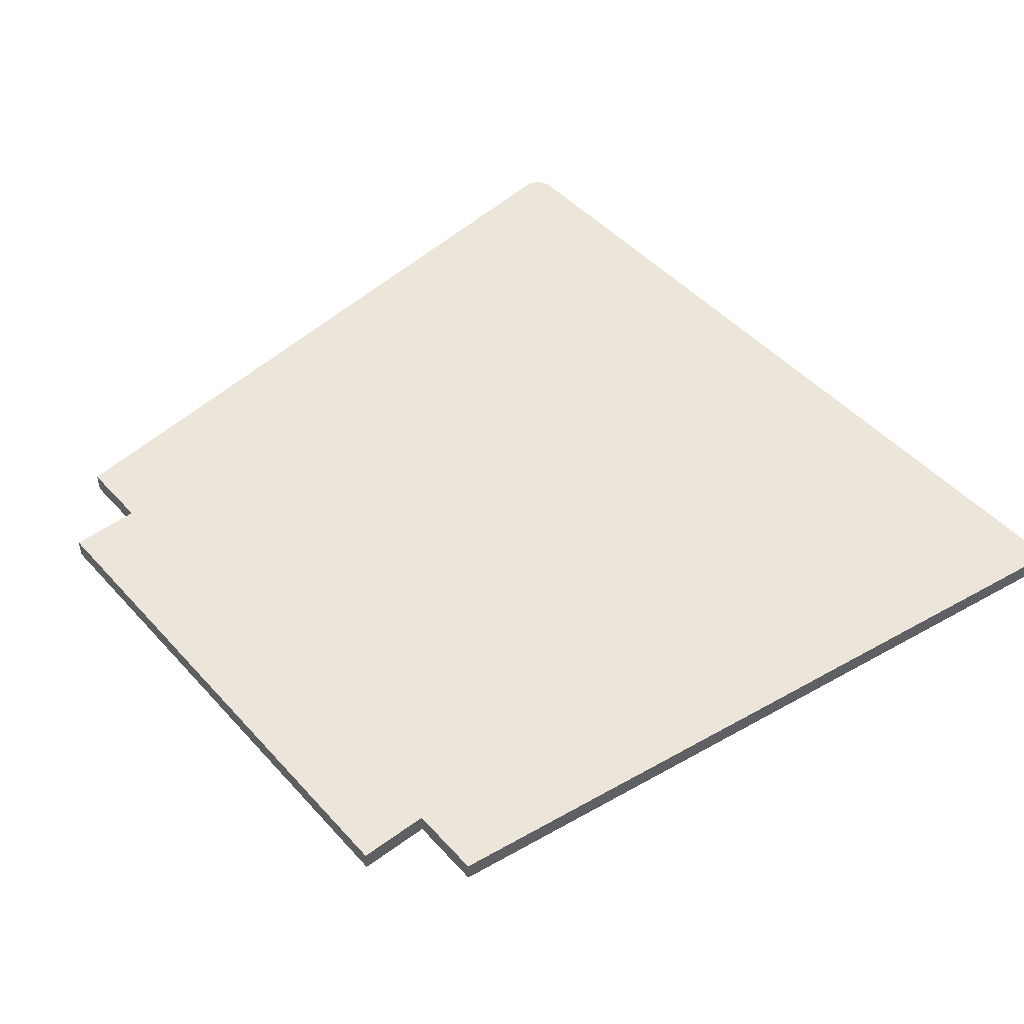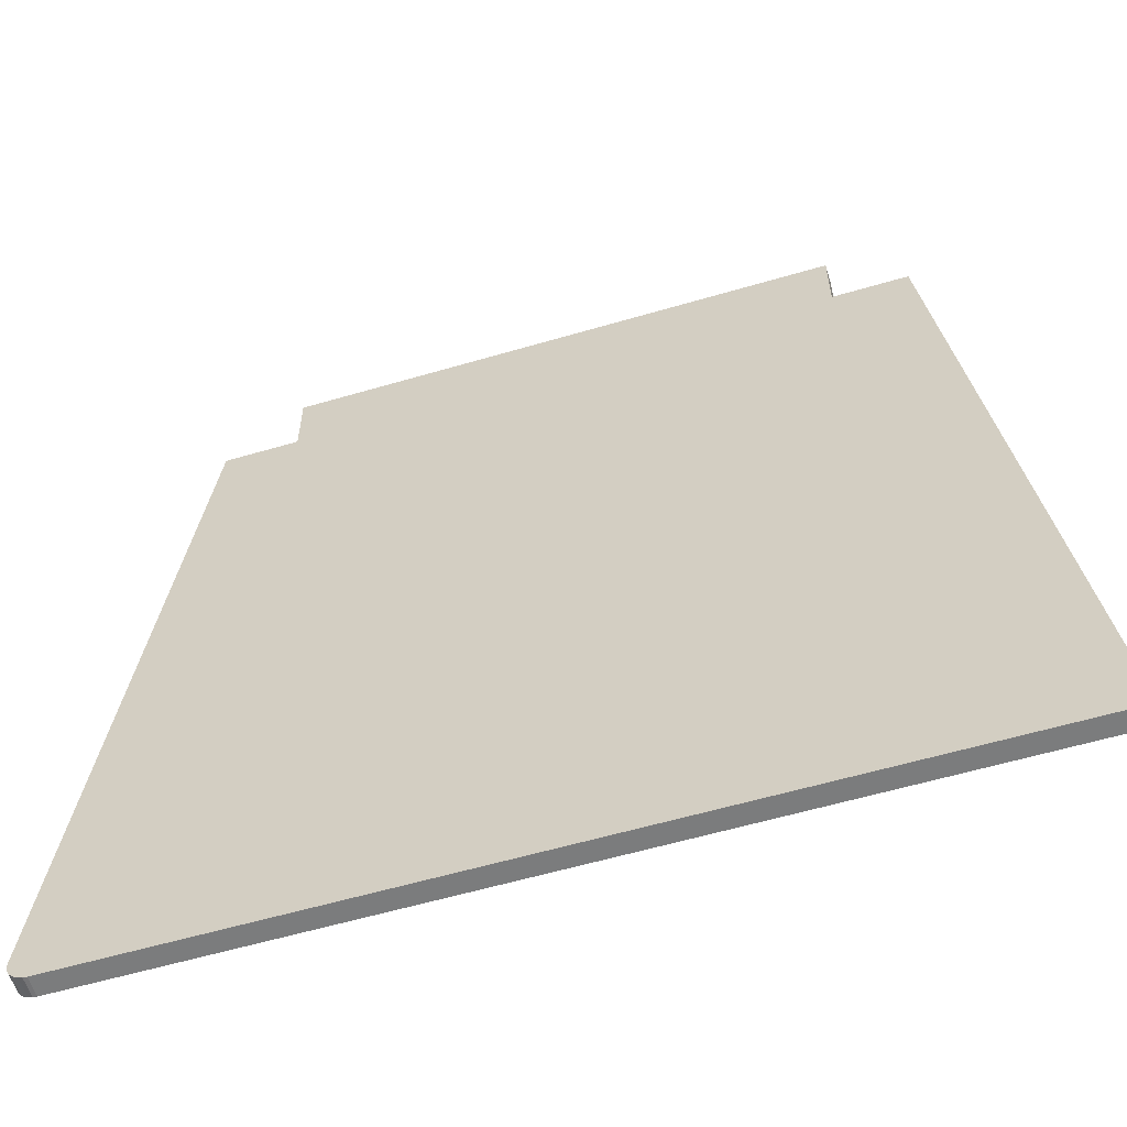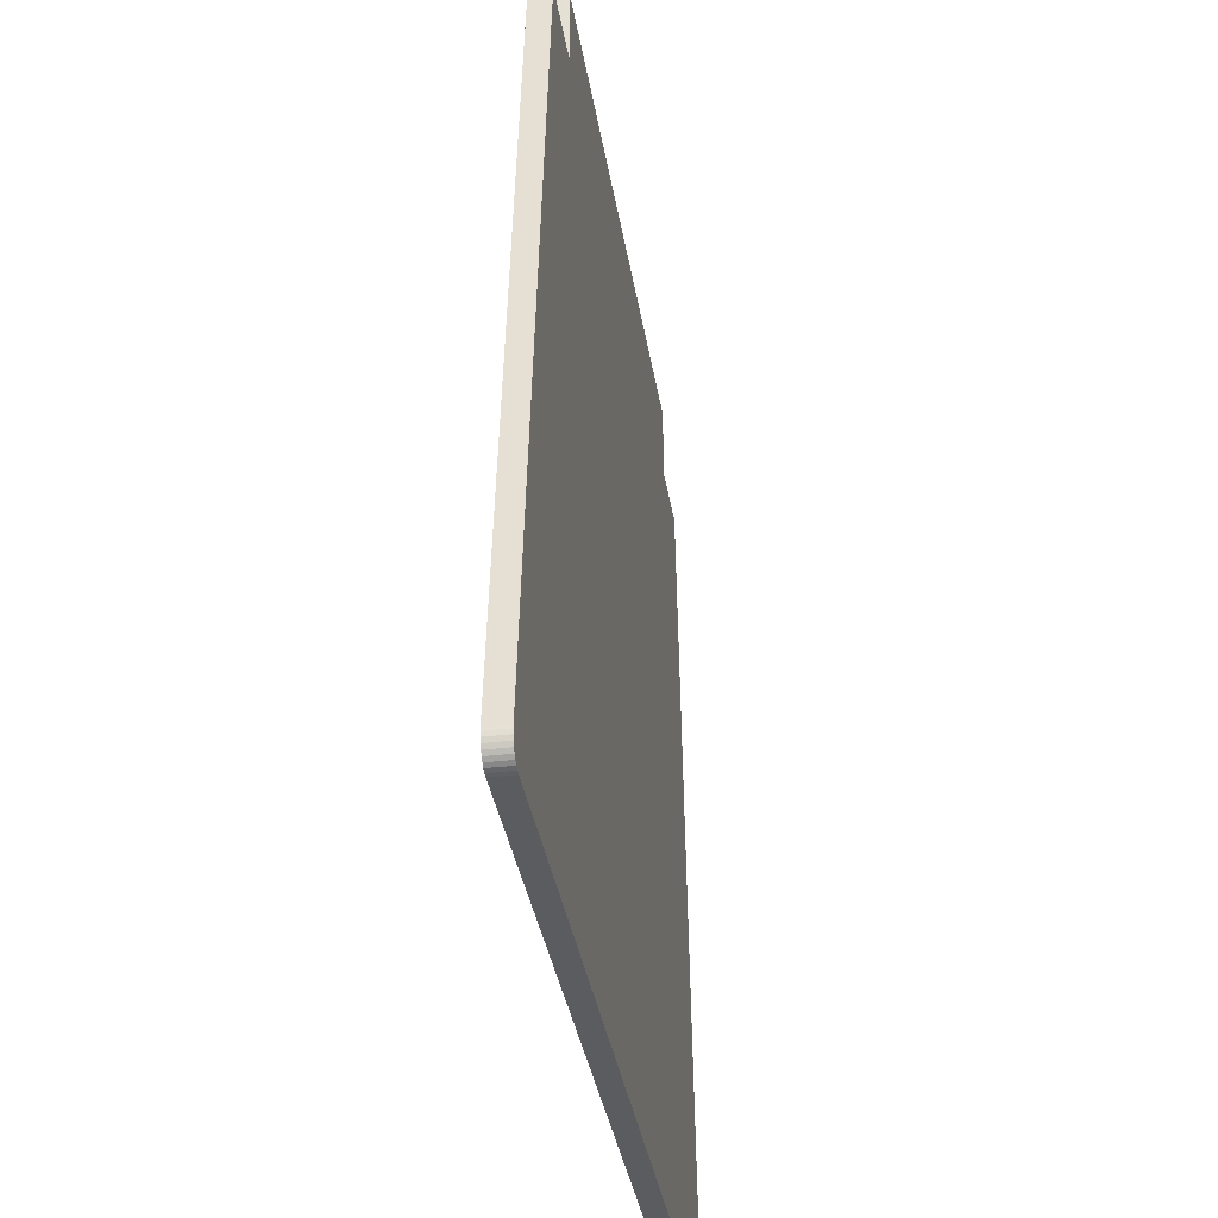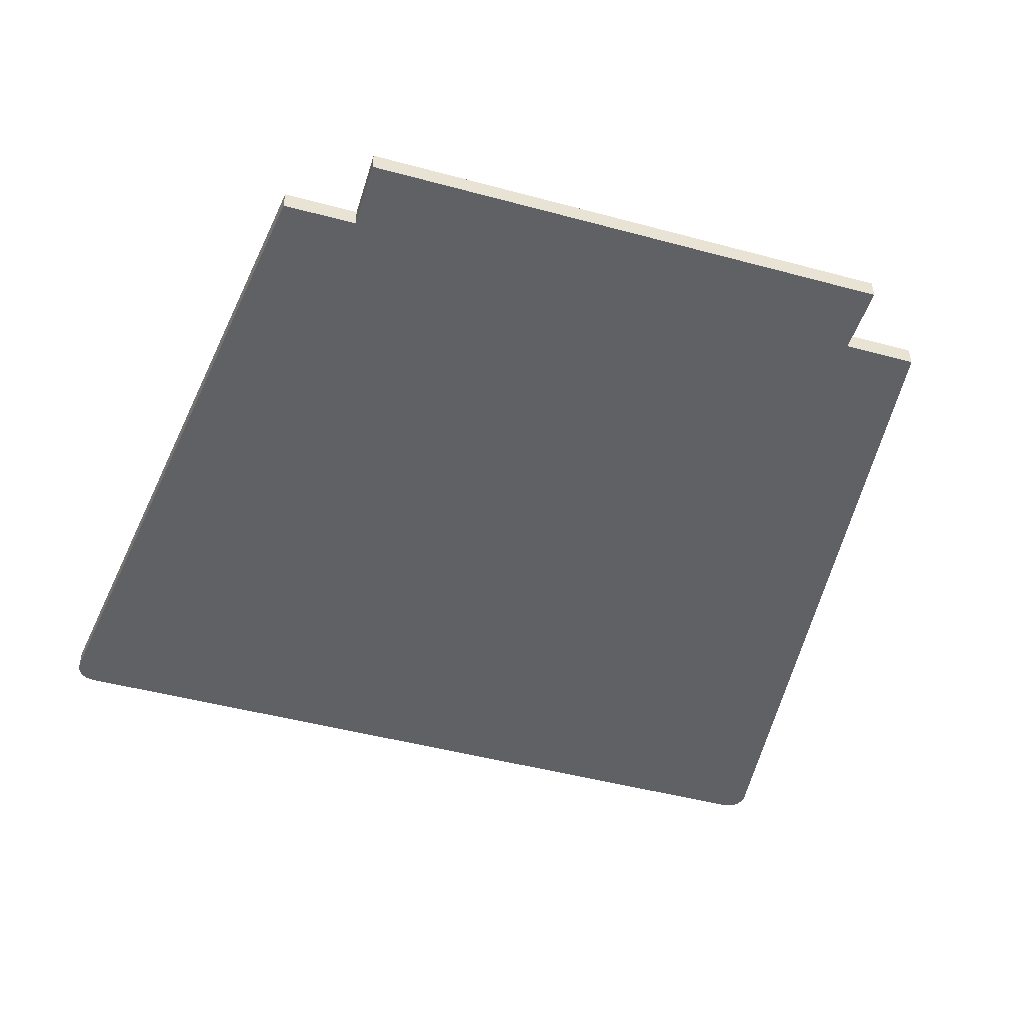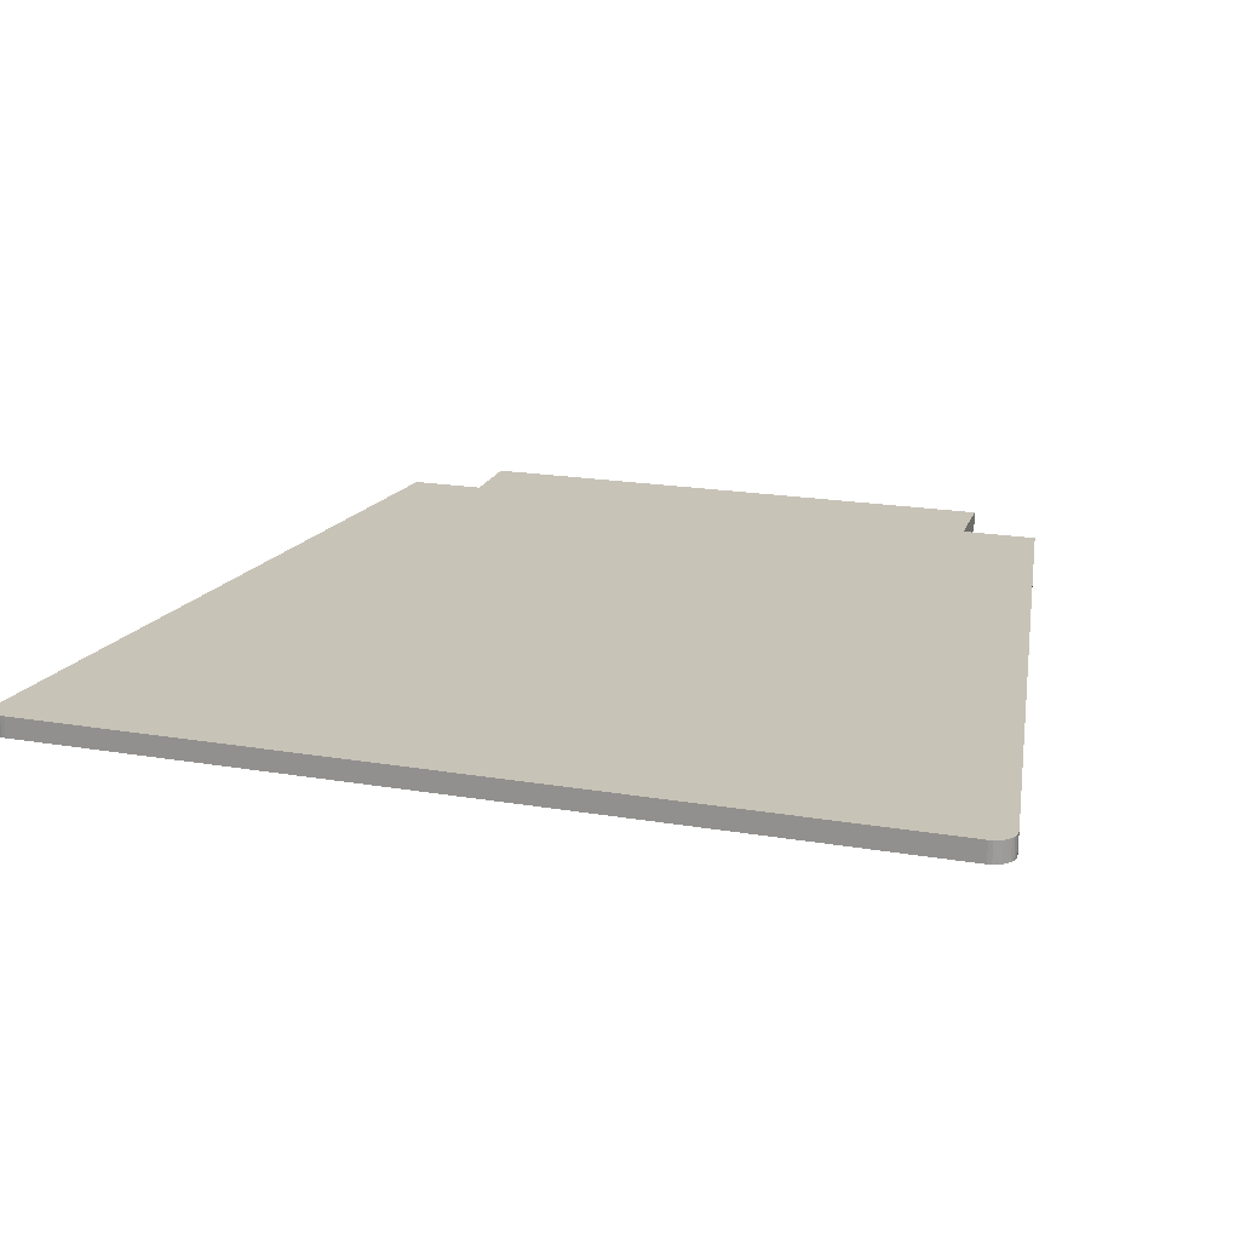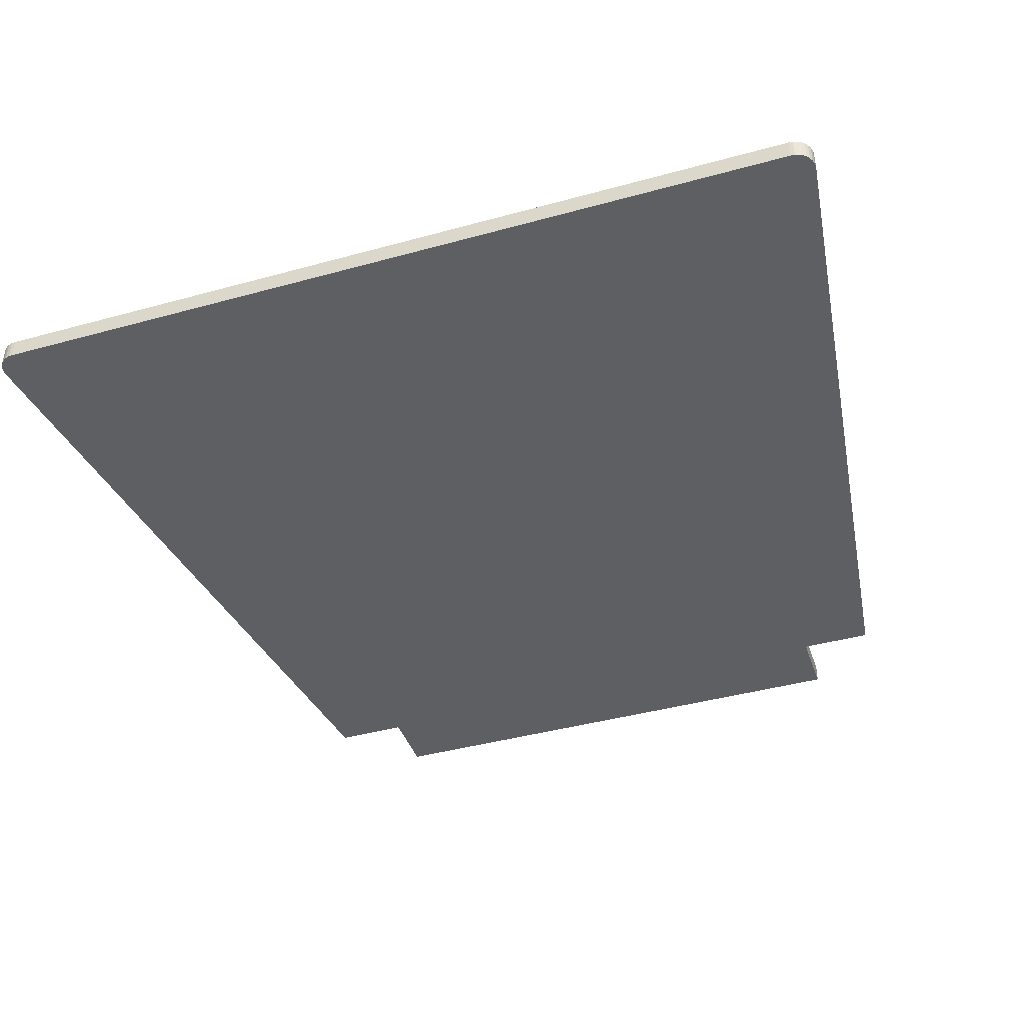
<metadata>
{"format":"obj","ext":"obj","renderer":"f3d","projection":"perspective","resolution":1024,"background":"white","views":[{"elev":47.6,"azim":-129.7,"up":"+Z"},{"elev":-58.6,"azim":16.9,"up":"+Y"},{"elev":-35.1,"azim":98.8,"up":"+Y"},{"elev":-47.5,"azim":163.1,"up":"+Z"},{"elev":19.7,"azim":17.3,"up":"+Z"},{"elev":-41.7,"azim":18.4,"up":"+Z"}]}
</metadata>
<code>
o Ikea_stefan_bottom
v -209.7 -204.8 -3.3e-05
v -207.7 -205 10
v -209.7 -204.8 10
v -207.7 -205 -3.3e-05
v -211.5 -204.2 -3.3e-05
v -211.5 -204.2 10
v -213.3 -203.3 10
v -213.3 -203.3 -3.3e-05
v -214.8 -202.1 10
v -214.8 -202.1 -3.3e-05
v -216 -200.6 10
v -216 -200.6 -3.3e-05
v -216.9 -198.8 10
v -216.9 -198.8 -3.2e-05
v -217.5 -197 10
v -217.5 -197 -3.2e-05
v -217.7 -195 10
v -217.7 -195 -3.2e-05
v 207.7 -205 10
v 207.7 -205 -3.3e-05
v 209.7 -204.8 -3.3e-05
v 209.7 -204.8 10
v 211.5 -204.2 -3.3e-05
v 211.5 -204.2 10
v 213.3 -203.3 -3.3e-05
v 213.3 -203.3 10
v 214.8 -202.1 -3.3e-05
v 214.8 -202.1 10
v 216 -200.6 -3.3e-05
v 216 -200.6 10
v 216.9 -198.8 -3.2e-05
v 216.9 -198.8 10
v 217.5 -197 -3.2e-05
v 217.5 -197 10
v 217.7 -195 -3.2e-05
v 217.7 -195 10
v -134 205 3.3e-05
v 134 205 10
v 134 205 3.3e-05
v -134 205 10
v -134 170 2.8e-05
v -134 170 10
v -171 170 2.8e-05
v -171 170 10
v -217.6 -193.7 -3.2e-05
v -217.6 -193.7 10
v 217.7 -194.6 10
v 217.6 -193.7 10
v 217.7 -194.2 10
v -217.7 -194.6 10
v -217.7 -194.2 10
v 171 170 10
v 134 170 10
v 217.7 -194.6 -3.2e-05
v 217.6 -193.7 -3.2e-05
v 217.7 -194.2 -3.2e-05
v -217.7 -194.6 -3.2e-05
v -217.7 -194.2 -3.2e-05
v 134 170 2.8e-05
v 171 170 2.8e-05
f 1 2 3
f 1 4 2
f 5 6 7
f 5 3 6
f 5 1 3
f 8 7 9
f 8 5 7
f 10 9 11
f 10 8 9
f 12 11 13
f 12 10 11
f 14 13 15
f 14 12 13
f 16 15 17
f 16 14 15
f 18 16 17
f 19 20 21
f 22 21 23
f 22 19 21
f 24 23 25
f 24 22 23
f 26 25 27
f 26 24 25
f 28 27 29
f 28 26 27
f 30 29 31
f 30 28 29
f 32 31 33
f 32 30 31
f 34 33 35
f 34 32 33
f 36 34 35
f 20 2 4
f 19 2 20
f 37 38 39
f 40 38 37
f 41 40 37
f 42 40 41
f 43 42 41
f 44 42 43
f 45 44 43
f 46 44 45
f 30 26 28
f 32 34 30
f 26 22 24
f 36 47 34
f 22 48 19
f 49 48 47
f 30 48 26
f 34 48 30
f 26 48 22
f 47 48 34
f 6 9 7
f 3 9 6
f 15 50 17
f 13 50 15
f 50 46 51
f 11 46 13
f 9 46 11
f 2 46 3
f 3 46 9
f 13 46 50
f 52 53 48
f 48 53 19
f 19 42 2
f 2 42 46
f 53 42 19
f 38 40 53
f 53 40 42
f 42 44 46
f 23 27 25
f 33 31 29
f 21 29 27
f 21 27 23
f 54 35 33
f 55 56 54
f 55 21 20
f 55 33 29
f 55 29 21
f 55 54 33
f 10 1 5
f 10 5 8
f 18 14 16
f 57 14 18
f 45 4 1
f 45 10 12
f 45 12 14
f 45 57 58
f 45 1 10
f 45 14 57
f 59 60 55
f 59 55 20
f 41 20 4
f 41 59 20
f 41 4 45
f 37 39 59
f 37 59 41
f 43 41 45
f 52 48 55
f 52 55 60
f 53 60 59
f 53 52 60
f 38 59 39
f 38 53 59
f 36 35 54
f 47 36 54
f 49 56 55
f 49 54 56
f 49 47 54
f 48 49 55
f 18 17 50
f 57 50 51
f 57 18 50
f 58 51 46
f 58 57 51
f 45 58 46

</code>
